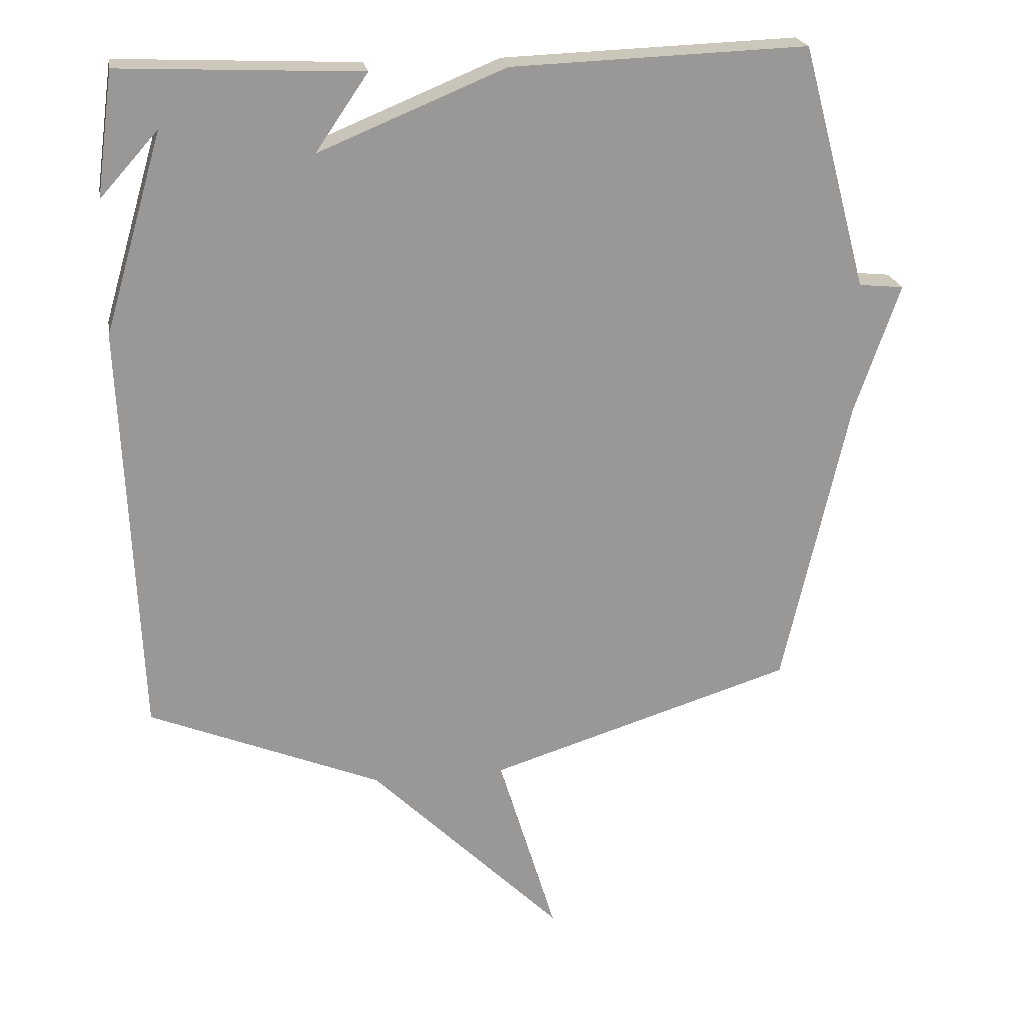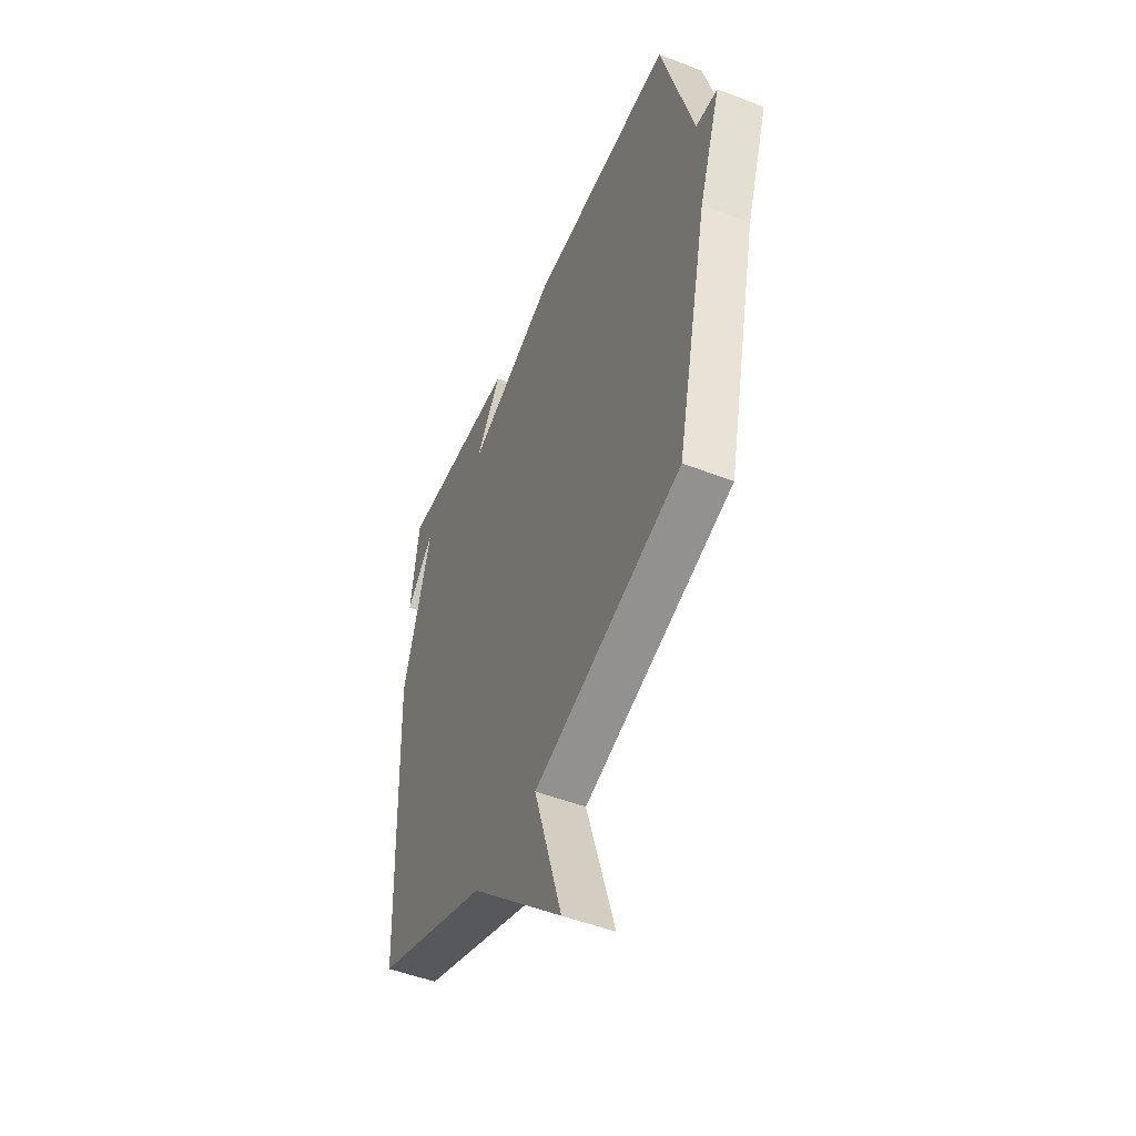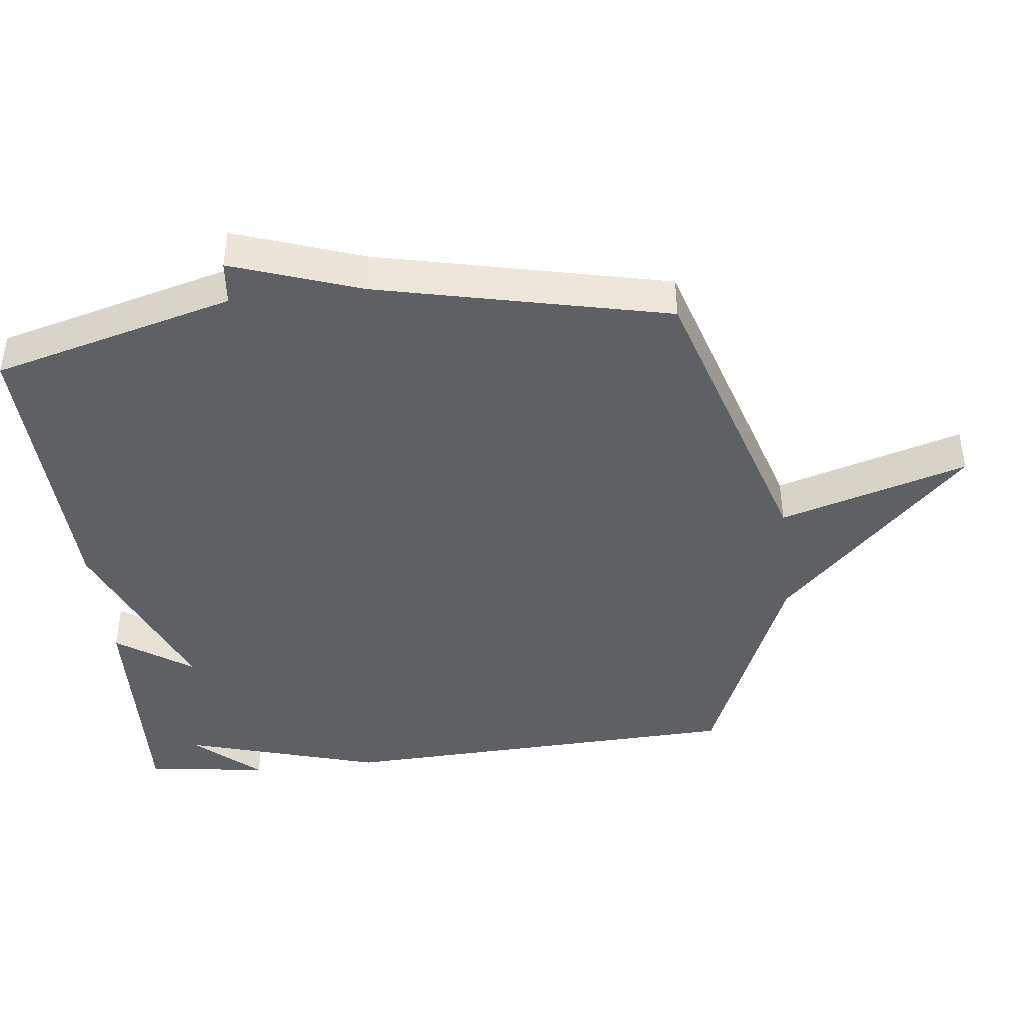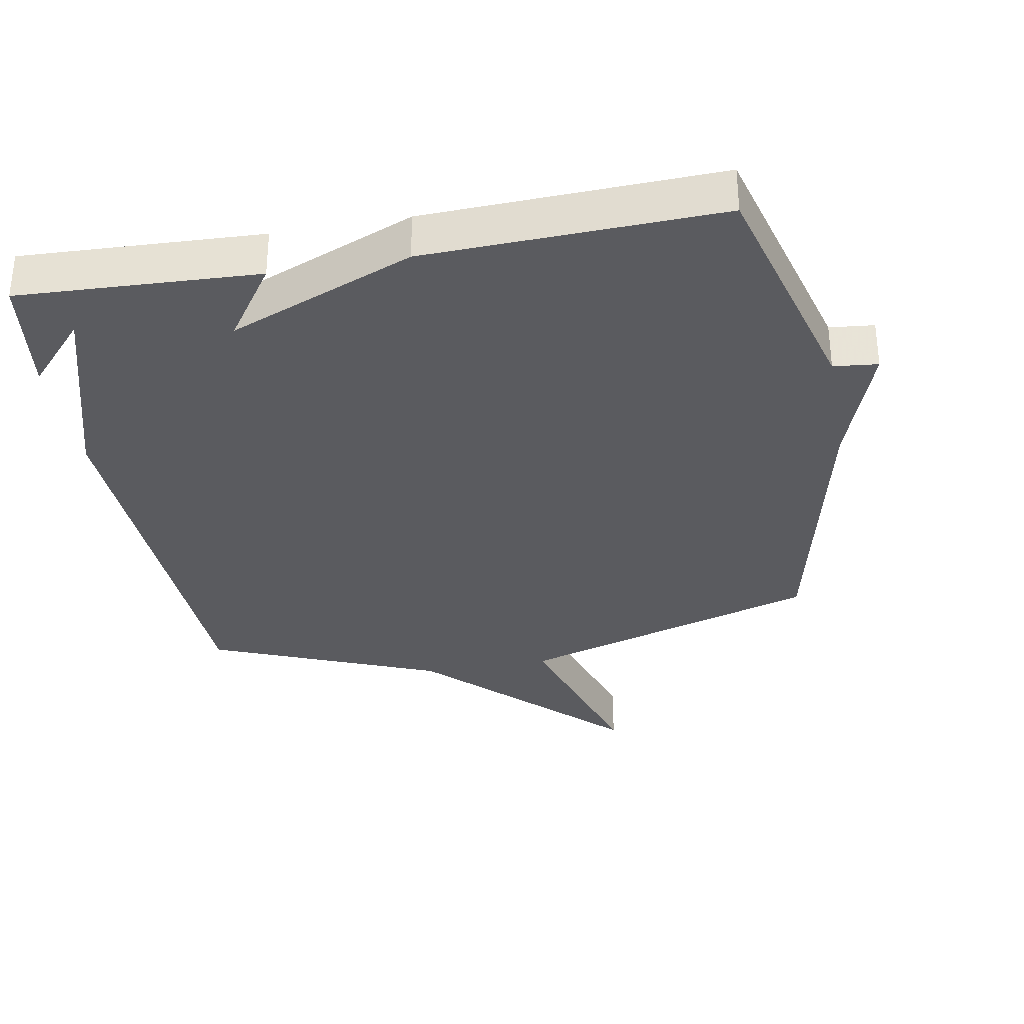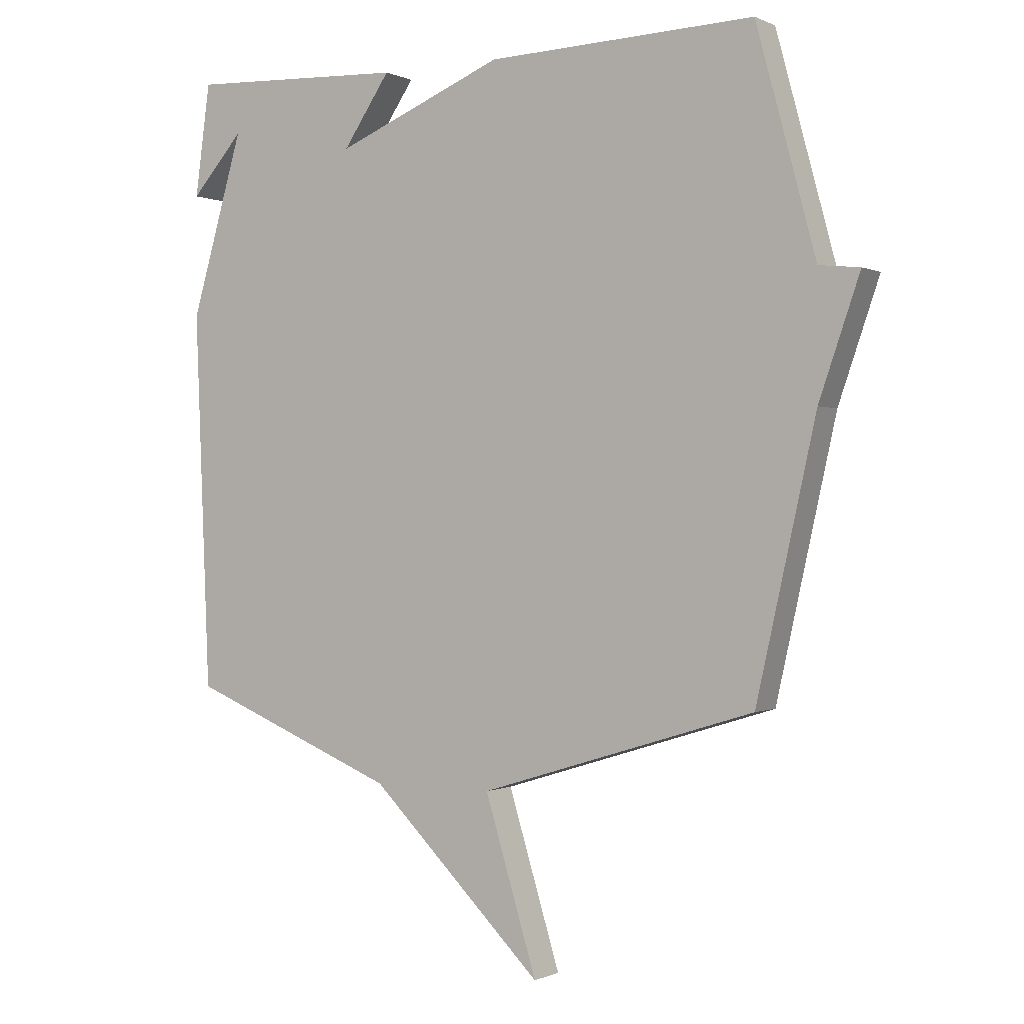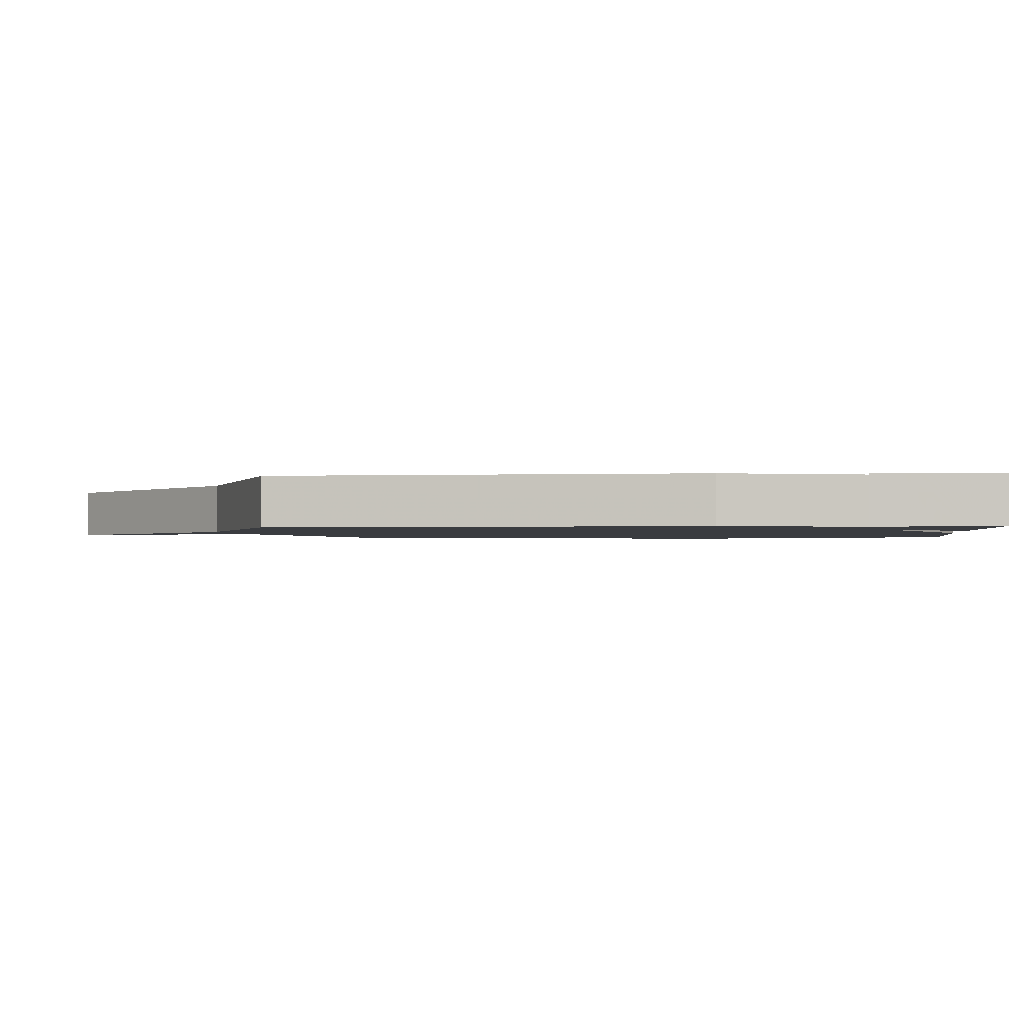
<metadata>
{"format":"obj","ext":"obj","renderer":"f3d","projection":"perspective","resolution":1024,"background":"white","views":[{"elev":21.8,"azim":-9.6,"up":"+Z"},{"elev":-49.8,"azim":66.8,"up":"+Z"},{"elev":-42.5,"azim":96.5,"up":"+Y"},{"elev":-32.9,"azim":10.3,"up":"+Y"},{"elev":-0.2,"azim":31.4,"up":"+Z"},{"elev":-1.5,"azim":-84.6,"up":"+Y"}]}
</metadata>
<code>
v 0.5 0.07 -0.5
v 0.046 0.07 -0.641
v 0.132 0.07 -0.923
v -0.154 0.07 -0.641
v -0.5 0.07 -0.5
v -0.525 0.07 0.116
v -0.438 0.07 0.413
v -0.525 0.07 0.316
v -0.5 0.07 0.5
v -0.141 0.07 0.484
v -0.219 0.07 0.37
v 0.059 0.07 0.484
v 0.5 0.07 0.5
v 0.598 0.07 0.137
v 0.665 0.07 0.13
v 0.598 0.07 -0.063
v 0.5 0 -0.5
v 0.046 0 -0.641
v 0.132 0 -0.923
v -0.154 0 -0.641
v -0.5 0 -0.5
v -0.525 0 0.116
v -0.438 0 0.413
v -0.525 0 0.316
v -0.5 0 0.5
v -0.141 0 0.484
v -0.219 0 0.37
v 0.059 0 0.484
v 0.5 0 0.5
v 0.598 0 0.137
v 0.665 0 0.13
v 0.598 0 -0.063
f 14 15 16
f 16 1 2
f 14 16 2
f 13 14 2
f 12 13 2
f 11 12 2
f 9 10 11
f 7 8 9
f 7 9 11
f 7 11 2
f 6 7 2
f 5 6 2
f 4 5 2
f 2 3 4
f 32 31 30
f 18 17 32
f 18 32 30
f 18 30 29
f 18 29 28
f 18 28 27
f 27 26 25
f 25 24 23
f 27 25 23
f 18 27 23
f 18 23 22
f 18 22 21
f 18 21 20
f 20 19 18
f 1 17 18 2
f 2 18 19 3
f 3 19 20 4
f 4 20 21 5
f 5 21 22 6
f 6 22 23 7
f 7 23 24 8
f 8 24 25 9
f 9 25 26 10
f 10 26 27 11
f 11 27 28 12
f 12 28 29 13
f 13 29 30 14
f 14 30 31 15
f 15 31 32 16
f 16 32 17 1

</code>
